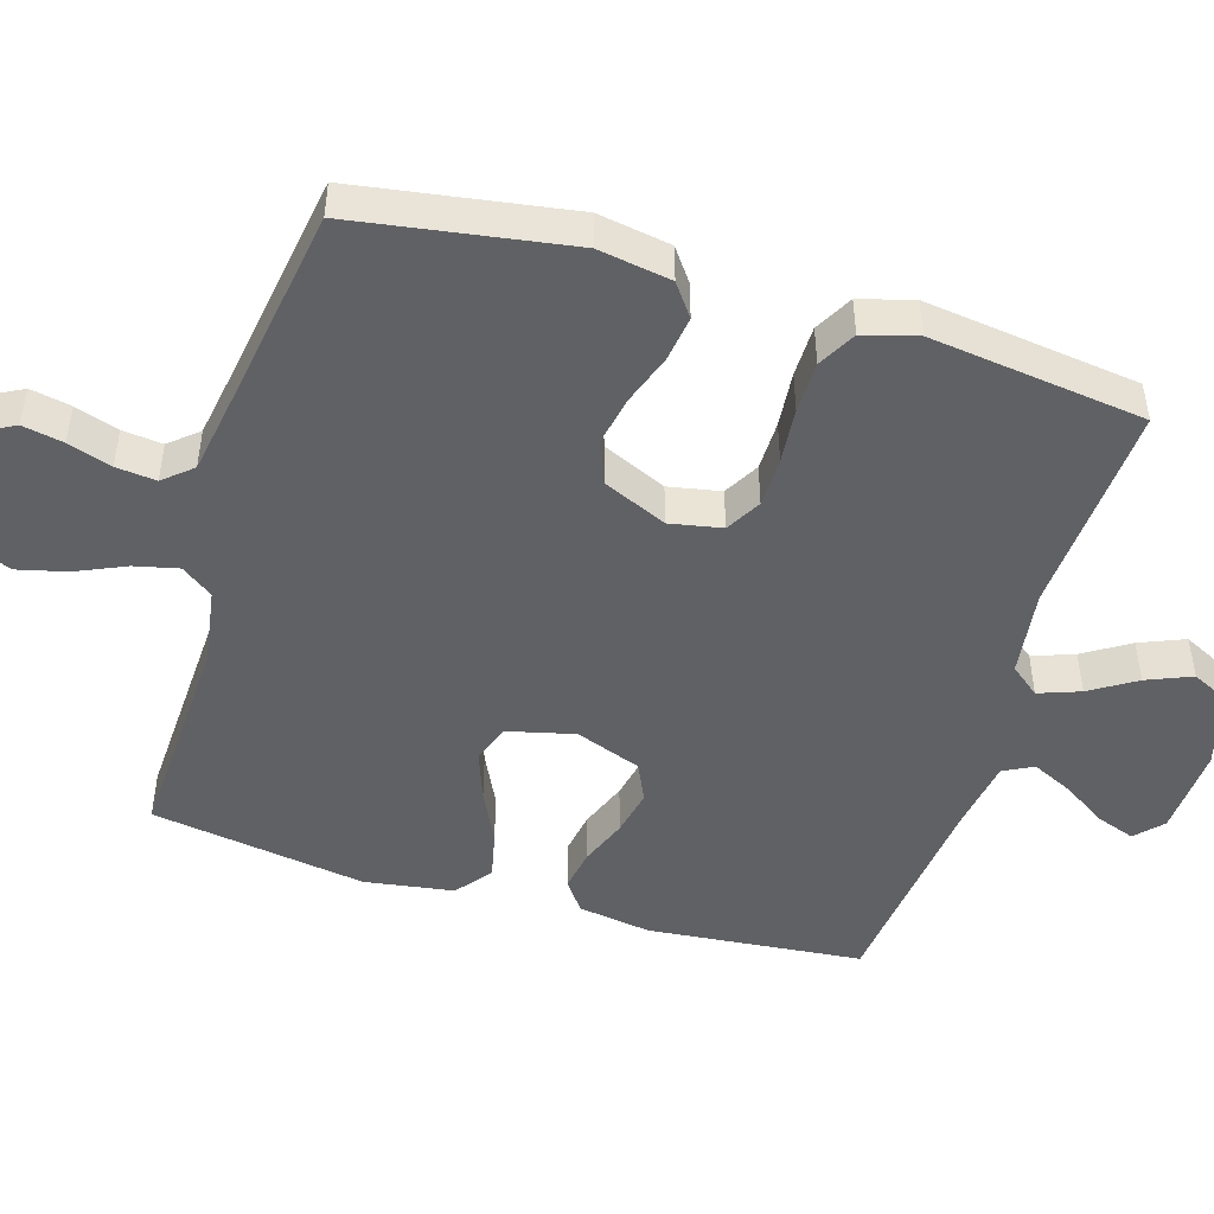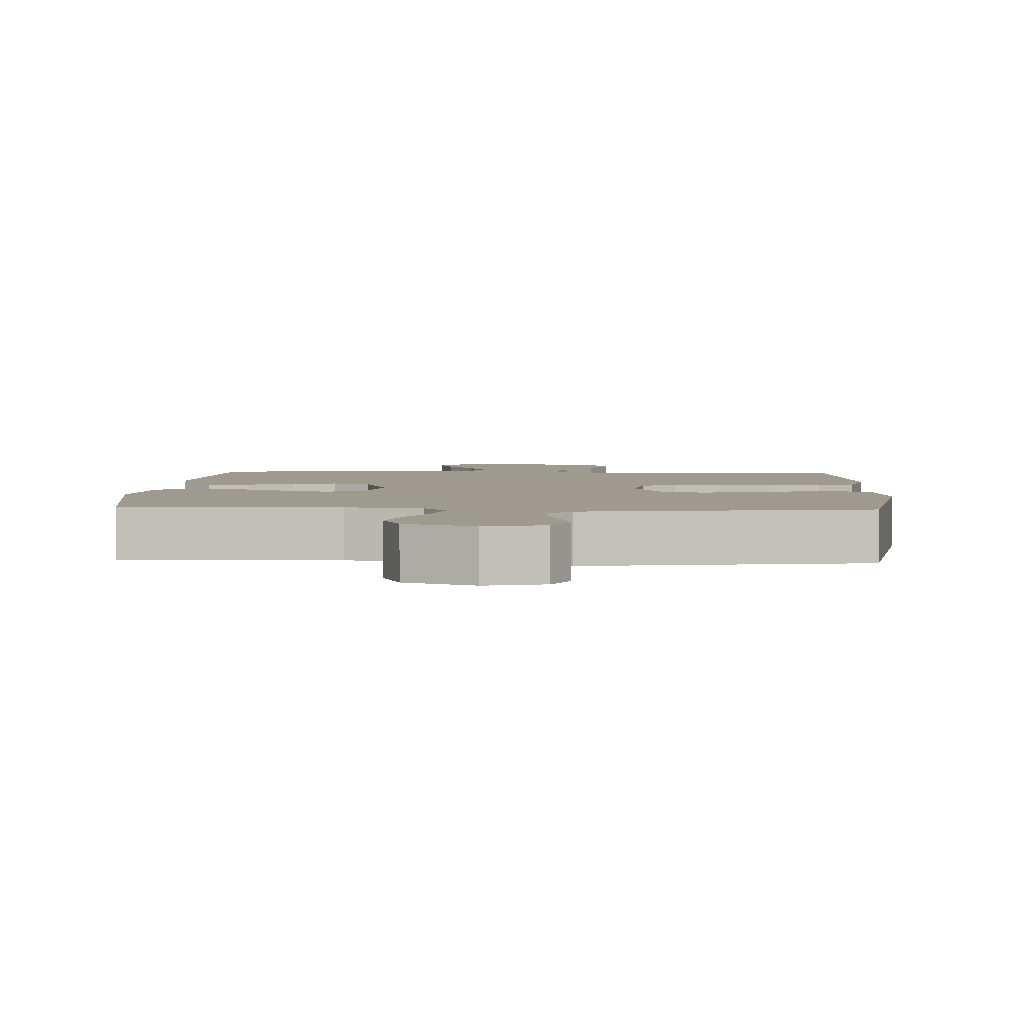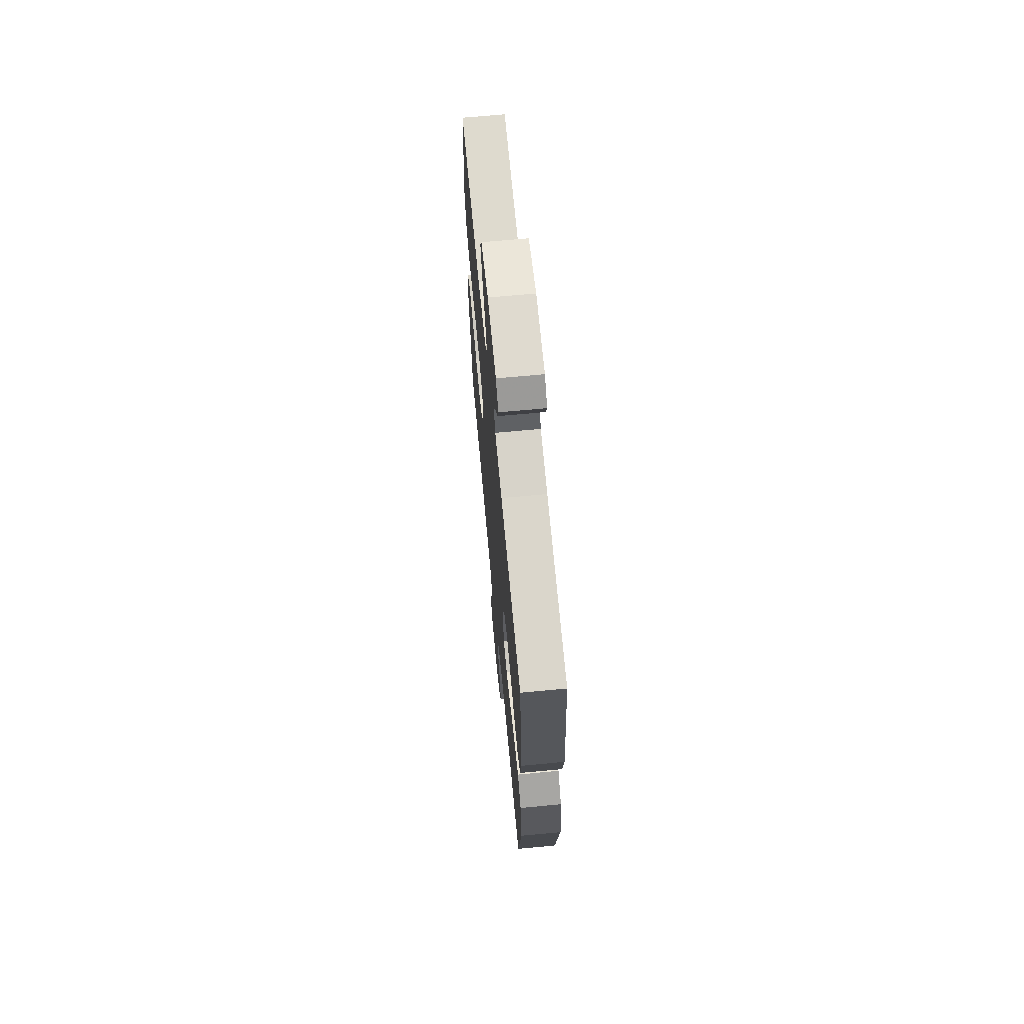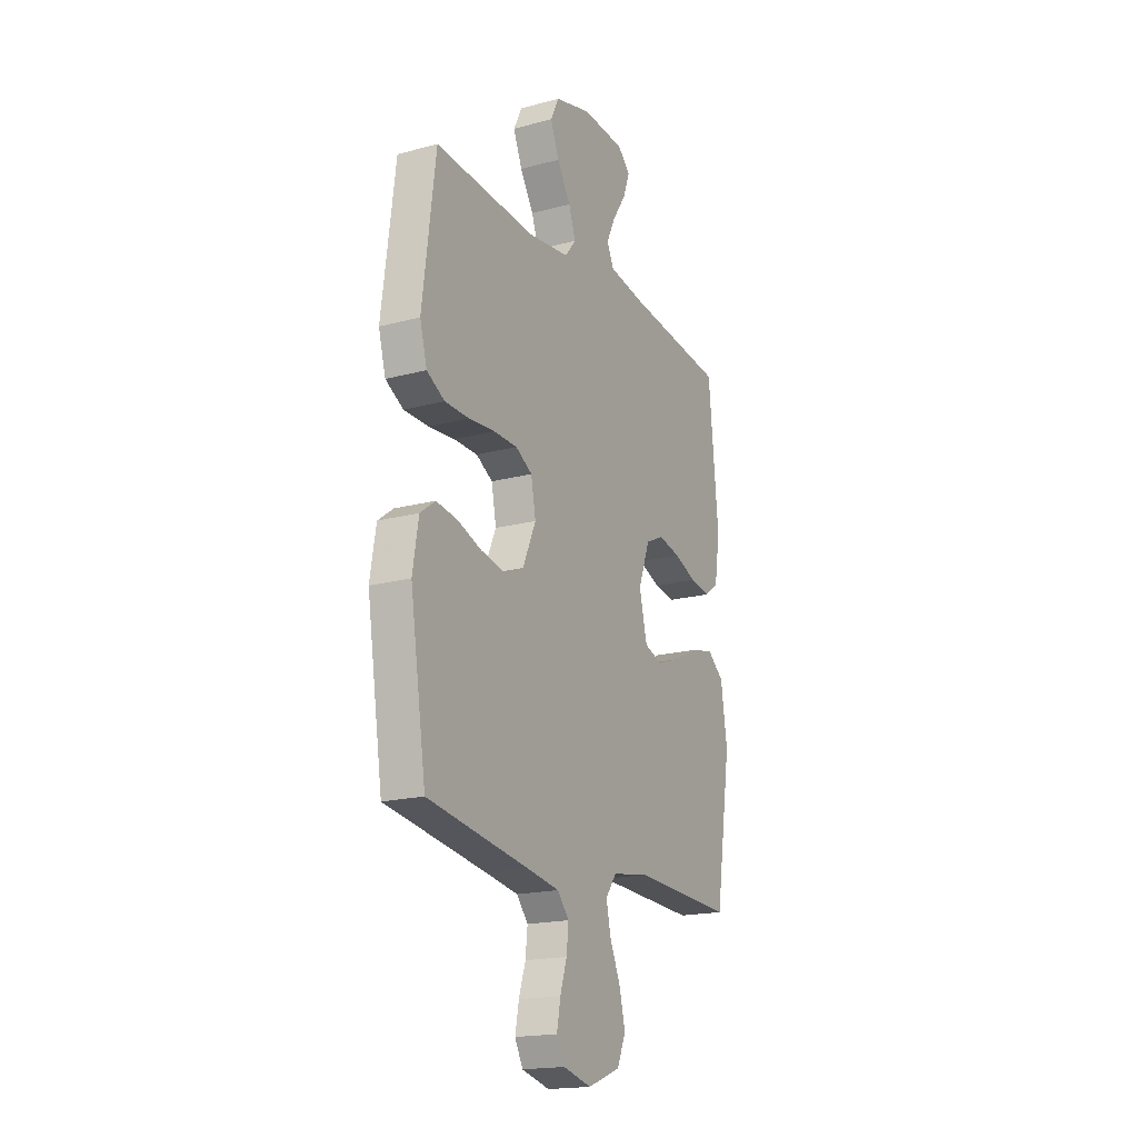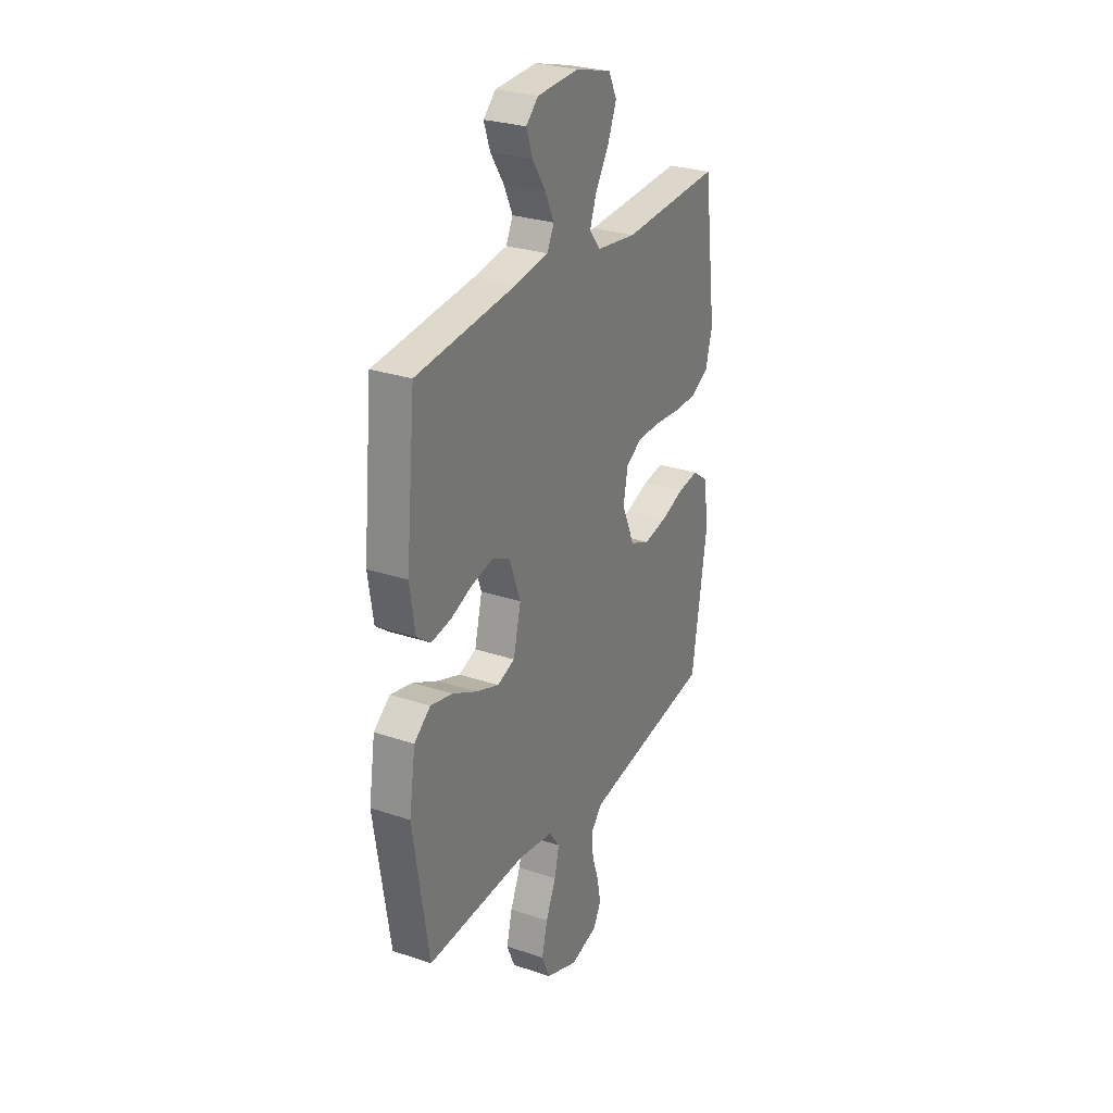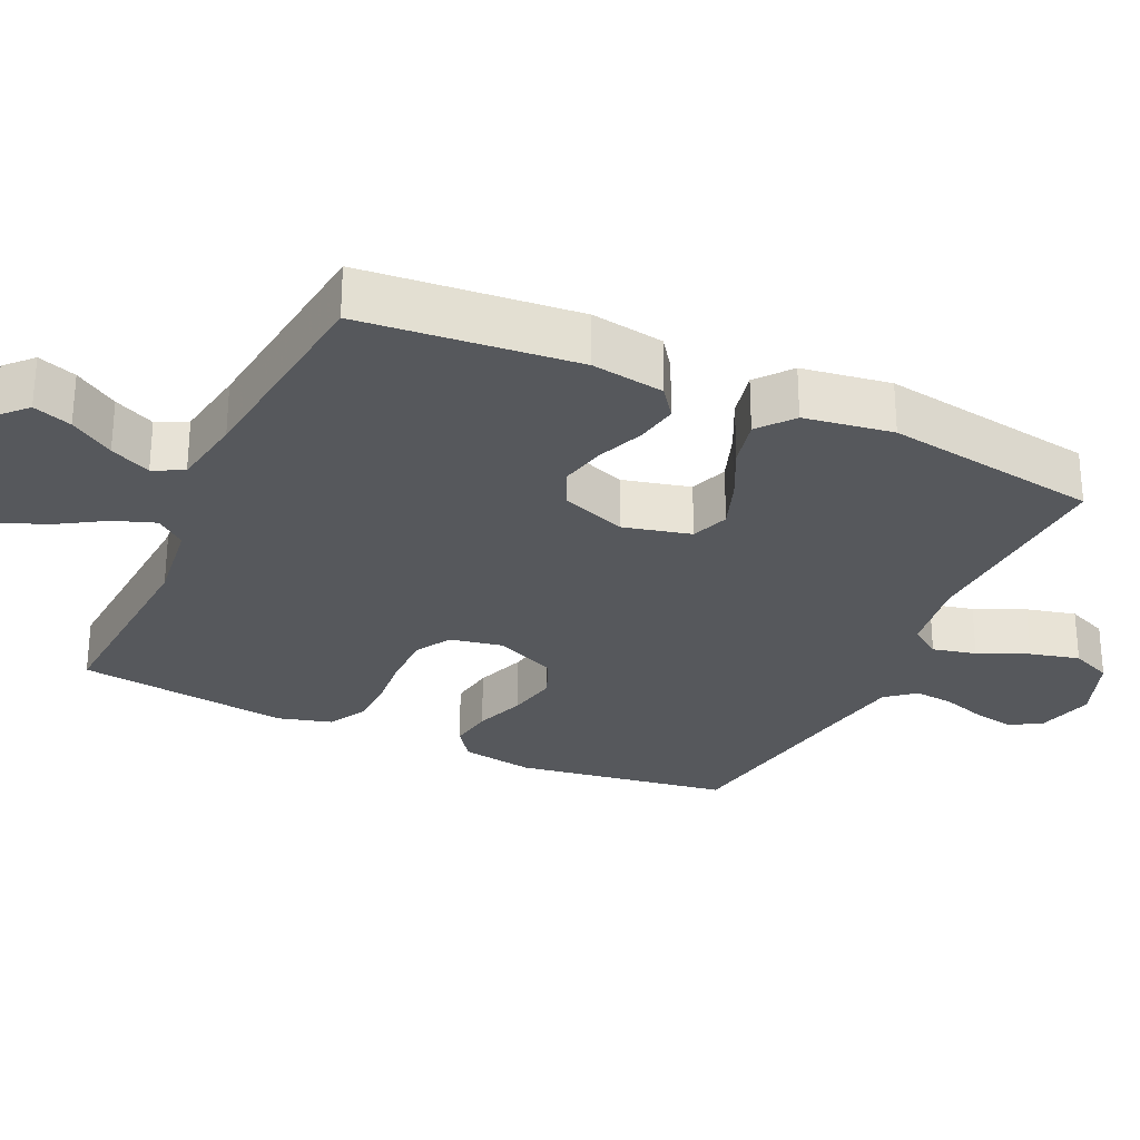
<metadata>
{"format":"obj","ext":"obj","renderer":"f3d","projection":"perspective","resolution":1024,"background":"white","views":[{"elev":-47.9,"azim":-106.8,"up":"+Y"},{"elev":3.6,"azim":-177.3,"up":"+Y"},{"elev":67.8,"azim":84.6,"up":"+Z"},{"elev":-18.4,"azim":-62.8,"up":"+Z"},{"elev":27.8,"azim":117.2,"up":"+Z"},{"elev":-28.0,"azim":65.0,"up":"+Y"}]}
</metadata>
<code>
v -0.5 0.07 0.5
v -0.2 0.07 0.482
v -0.079 0.07 0.498
v -0.046 0.07 0.539
v -0.067 0.07 0.597
v -0.107 0.07 0.661
v -0.133 0.07 0.724
v -0.108 0.07 0.775
v 0 0.07 0.805
v 0.126 0.07 0.798
v 0.163 0.07 0.763
v 0.144 0.07 0.709
v 0.104 0.07 0.648
v 0.077 0.07 0.591
v 0.098 0.07 0.549
v 0.2 0.07 0.533
v 0.5 0.07 0.5
v 0.529 0.07 0.2
v 0.513 0.07 0.098
v 0.471 0.07 0.067
v 0.412 0.07 0.077
v 0.346 0.07 0.103
v 0.281 0.07 0.117
v 0.227 0.07 0.092
v 0.193 0.07 0
v 0.216 0.07 -0.094
v 0.269 0.07 -0.113
v 0.338 0.07 -0.088
v 0.412 0.07 -0.052
v 0.479 0.07 -0.037
v 0.528 0.07 -0.076
v 0.547 0.07 -0.2
v 0.5 0.07 -0.5
v 0.2 0.07 -0.487
v 0.092 0.07 -0.504
v 0.06 0.07 -0.548
v 0.074 0.07 -0.609
v 0.105 0.07 -0.679
v 0.122 0.07 -0.748
v 0.097 0.07 -0.806
v 0 0.07 -0.843
v -0.083 0.07 -0.822
v -0.107 0.07 -0.777
v -0.096 0.07 -0.72
v -0.076 0.07 -0.659
v -0.07 0.07 -0.603
v -0.104 0.07 -0.563
v -0.2 0.07 -0.547
v -0.5 0.07 -0.5
v -0.547 0.07 -0.2
v -0.53 0.07 -0.098
v -0.485 0.07 -0.065
v -0.422 0.07 -0.074
v -0.351 0.07 -0.099
v -0.28 0.07 -0.113
v -0.221 0.07 -0.088
v -0.182 0.07 0
v -0.196 0.07 0.073
v -0.245 0.07 0.101
v -0.315 0.07 0.102
v -0.393 0.07 0.095
v -0.465 0.07 0.096
v -0.518 0.07 0.125
v -0.539 0.07 0.2
v -0.5 0 0.5
v -0.2 0 0.482
v -0.079 0 0.498
v -0.046 0 0.539
v -0.067 0 0.597
v -0.107 0 0.661
v -0.133 0 0.724
v -0.108 0 0.775
v 0 0 0.805
v 0.126 0 0.798
v 0.163 0 0.763
v 0.144 0 0.709
v 0.104 0 0.648
v 0.077 0 0.591
v 0.098 0 0.549
v 0.2 0 0.533
v 0.5 0 0.5
v 0.529 0 0.2
v 0.513 0 0.098
v 0.471 0 0.067
v 0.412 0 0.077
v 0.346 0 0.103
v 0.281 0 0.117
v 0.227 0 0.092
v 0.193 0 0
v 0.216 0 -0.094
v 0.269 0 -0.113
v 0.338 0 -0.088
v 0.412 0 -0.052
v 0.479 0 -0.037
v 0.528 0 -0.076
v 0.547 0 -0.2
v 0.5 0 -0.5
v 0.2 0 -0.487
v 0.092 0 -0.504
v 0.06 0 -0.548
v 0.074 0 -0.609
v 0.105 0 -0.679
v 0.122 0 -0.748
v 0.097 0 -0.806
v 0 0 -0.843
v -0.083 0 -0.822
v -0.107 0 -0.777
v -0.096 0 -0.72
v -0.076 0 -0.659
v -0.07 0 -0.603
v -0.104 0 -0.563
v -0.2 0 -0.547
v -0.5 0 -0.5
v -0.547 0 -0.2
v -0.53 0 -0.098
v -0.485 0 -0.065
v -0.422 0 -0.074
v -0.351 0 -0.099
v -0.28 0 -0.113
v -0.221 0 -0.088
v -0.182 0 0
v -0.196 0 0.073
v -0.245 0 0.101
v -0.315 0 0.102
v -0.393 0 0.095
v -0.465 0 0.096
v -0.518 0 0.125
v -0.539 0 0.2
f 63 64 1 2
f 60 61 62 63
f 59 60 63 2
f 58 59 2 3
f 57 58 3 4
f 51 52 53 54
f 51 54 55
f 48 49 50 51
f 47 48 51 55
f 46 47 55 56
f 42 43 44 45
f 42 45 46
f 41 42 46
f 40 41 46
f 37 38 39 40
f 36 37 40 46
f 35 36 46 56
f 31 32 33 34
f 28 29 30 31
f 27 28 31 34
f 26 27 34 35
f 19 20 21 22
f 19 22 23
f 16 17 18 19
f 15 16 19 23
f 14 15 23 24
f 10 11 12 13
f 10 13 14
f 9 10 14
f 5 6 7 8
f 4 5 8 9
f 26 35 56 57
f 25 26 57 4
f 14 24 25
f 4 9 14 25
f 66 65 128 127
f 127 126 125 124
f 66 127 124 123
f 67 66 123 122
f 68 67 122 121
f 118 117 116 115
f 119 118 115
f 115 114 113 112
f 119 115 112 111
f 120 119 111 110
f 109 108 107 106
f 110 109 106
f 110 106 105
f 110 105 104
f 104 103 102 101
f 110 104 101 100
f 120 110 100 99
f 98 97 96 95
f 95 94 93 92
f 98 95 92 91
f 99 98 91 90
f 86 85 84 83
f 87 86 83
f 83 82 81 80
f 87 83 80 79
f 88 87 79 78
f 77 76 75 74
f 78 77 74
f 78 74 73
f 72 71 70 69
f 73 72 69 68
f 121 120 99 90
f 68 121 90 89
f 89 88 78
f 89 78 73 68
f 1 65 66 2
f 2 66 67 3
f 3 67 68 4
f 4 68 69 5
f 5 69 70 6
f 6 70 71 7
f 7 71 72 8
f 8 72 73 9
f 9 73 74 10
f 10 74 75 11
f 11 75 76 12
f 12 76 77 13
f 13 77 78 14
f 14 78 79 15
f 15 79 80 16
f 16 80 81 17
f 17 81 82 18
f 18 82 83 19
f 19 83 84 20
f 20 84 85 21
f 21 85 86 22
f 22 86 87 23
f 23 87 88 24
f 24 88 89 25
f 25 89 90 26
f 26 90 91 27
f 27 91 92 28
f 28 92 93 29
f 29 93 94 30
f 30 94 95 31
f 31 95 96 32
f 32 96 97 33
f 33 97 98 34
f 34 98 99 35
f 35 99 100 36
f 36 100 101 37
f 37 101 102 38
f 38 102 103 39
f 39 103 104 40
f 40 104 105 41
f 41 105 106 42
f 42 106 107 43
f 43 107 108 44
f 44 108 109 45
f 45 109 110 46
f 46 110 111 47
f 47 111 112 48
f 48 112 113 49
f 49 113 114 50
f 50 114 115 51
f 51 115 116 52
f 52 116 117 53
f 53 117 118 54
f 54 118 119 55
f 55 119 120 56
f 56 120 121 57
f 57 121 122 58
f 58 122 123 59
f 59 123 124 60
f 60 124 125 61
f 61 125 126 62
f 62 126 127 63
f 63 127 128 64
f 64 128 65 1

</code>
